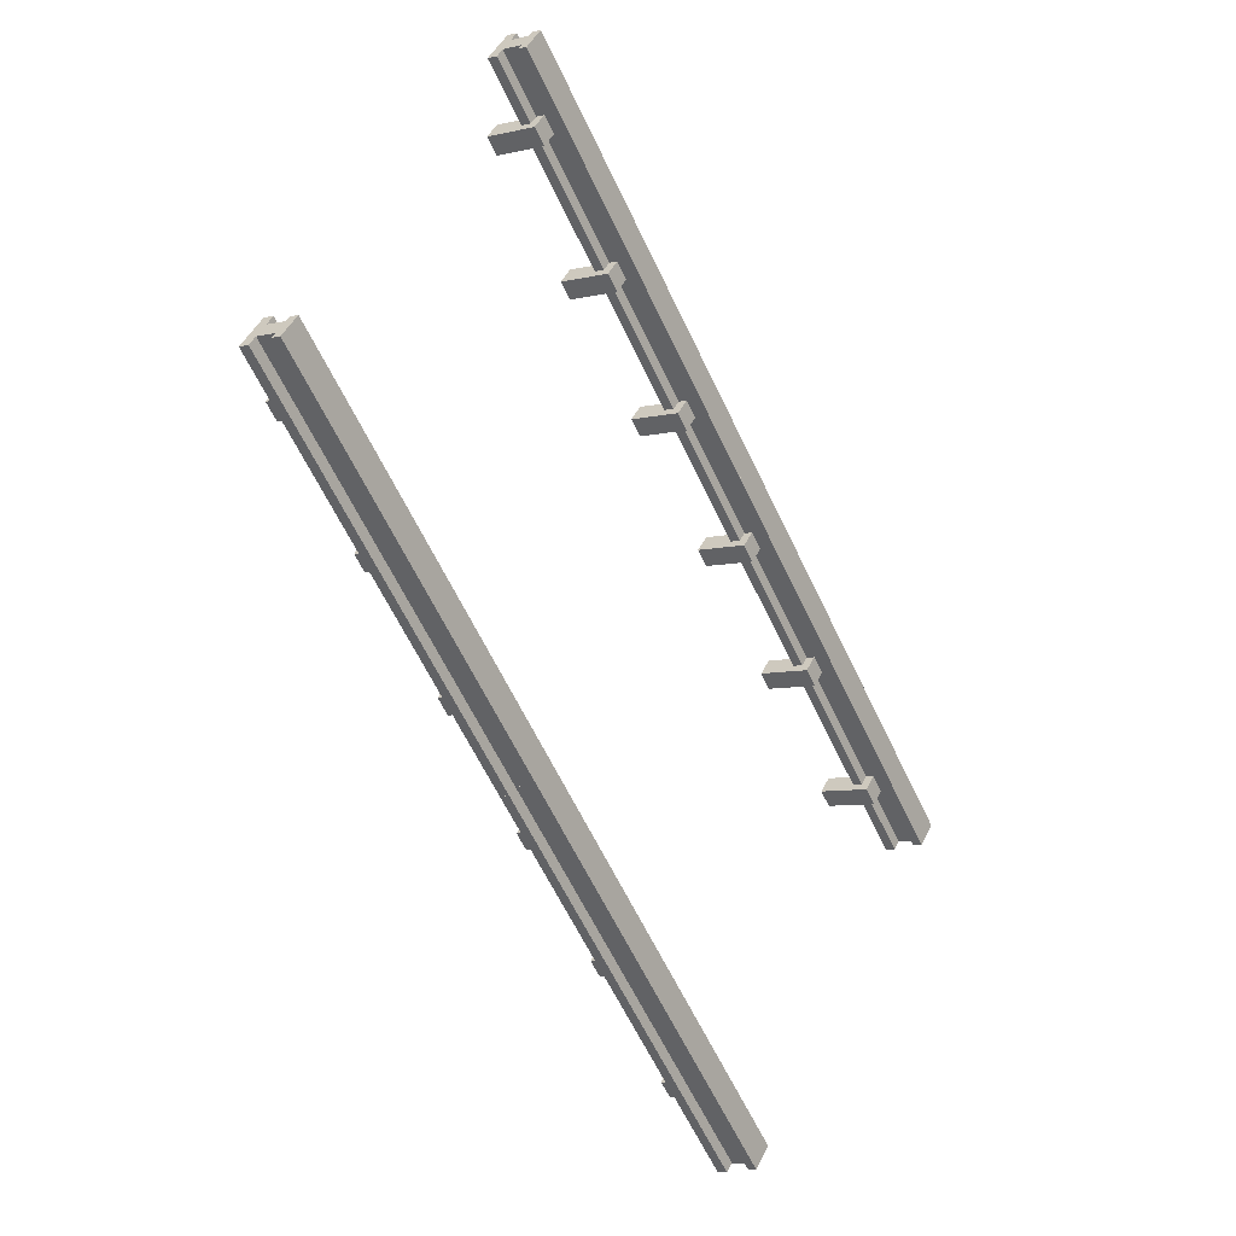
<metadata>
{"format":"obj","ext":"obj","renderer":"f3d","projection":"perspective","resolution":1024,"background":"white","views":[{"elev":-7.0,"azim":125.7,"up":"+Z"}]}
</metadata>
<code>
o track_normal
v 0.4082 0.07158 -0.07647
v 0.3841 0.0858 -0.05233
v 0.3841 0.07158 -0.05233
v 0.3909 0.07158 -0.05914
v 0.415 0.07158 -0.08328
v 0.415 0.0858 -0.08328
v 0.3783 0.0258 -0.04659
v 0.4208 0.0258 -0.08902
v 0.4208 0.04129 -0.08902
v 0.4082 0.04129 -0.07647
v 0.3909 0.04129 -0.05914
v 0.3783 0.04129 -0.04659
v 0.2541 0.0258 -0.2557
v 0.2541 0.04129 -0.2557
v 0.2242 0.04129 -0.2258
v 0.2415 0.04129 -0.2432
v 0.2116 0.0258 -0.2133
v 0.2116 0.04129 -0.2133
v 0.2483 0.07158 -0.25
v 0.2415 0.07158 -0.2432
v 0.2415 0.07158 -0.2432
v 0.2483 0.07158 -0.25
v 0.2483 0.0858 -0.25
v 0.2174 0.0858 -0.219
v 0.2242 0.07158 -0.2258
v 0.2174 0.07158 -0.219
v -0.05233 0.07158 0.3841
v -0.05233 0.0858 0.3841
v -0.07647 0.07158 0.4082
v -0.05914 0.07158 0.3909
v -0.08328 0.0858 0.415
v -0.08328 0.07158 0.415
v -0.08902 0.04129 0.4208
v -0.08902 0.0258 0.4208
v -0.05914 0.04129 0.3909
v -0.07647 0.04129 0.4082
v -0.04659 0.0258 0.3783
v -0.04659 0.04129 0.3783
v -0.2133 0.0258 0.2116
v -0.2557 0.0258 0.2541
v -0.2258 0.04129 0.2242
v -0.2133 0.04129 0.2116
v -0.2557 0.04129 0.2541
v -0.2432 0.04129 0.2415
v -0.2432 0.07158 0.2415
v -0.2258 0.07158 0.2242
v -0.219 0.0858 0.2174
v -0.25 0.0858 0.2483
v -0.219 0.07158 0.2174
v -0.25 0.07158 0.2483
v -0.1096 -0.02528 0.2975
v -0.1096 0.05472 0.2975
v -0.1308 0.05472 0.3187
v -0.1308 -0.02528 0.3187
v -0.1308 -0.02528 0.2763
v -0.1308 0.05472 0.2763
v -0.152 -0.02528 0.2975
v -0.152 0.05472 0.2975
v 0.3187 0.05472 -0.1308
v 0.2975 0.05472 -0.1096
v 0.2975 -0.02528 -0.1096
v 0.3187 -0.02528 -0.1308
v 0.2763 0.05472 -0.1308
v 0.2763 -0.02528 -0.1308
v 0.2975 0.05472 -0.152
v 0.2975 -0.02528 -0.152
v 0.2763 0.05472 -0.1308
v 0.2975 0.05472 -0.152
v 0.2483 0.0858 -0.25
v 0.2174 0.0858 -0.219
v -0.2258 0.07158 0.2242
v -0.219 0.07158 0.2174
v 0.3187 0.05472 -0.1308
v 0.2174 0.07158 -0.219
v 0.2242 0.07158 -0.2258
v 0.2415 0.04129 -0.2432
v 0.2116 0.04129 -0.2133
v 0.2116 0.0258 -0.2133
v 0.2242 0.04129 -0.2258
v -0.2432 0.07158 0.2415
v -0.219 0.0858 0.2174
v -0.25 0.0858 0.2483
v 0.2975 0.05472 -0.1096
v -0.2557 0.0258 0.2541
v -0.08902 0.0258 0.4208
v -0.08902 0.04129 0.4208
v -0.2557 0.04129 0.2541
v -0.25 0.07158 0.2483
v -0.04659 0.04129 0.3783
v -0.2133 0.04129 0.2116
v 0.3841 0.07158 -0.05233
v -0.07647 0.04129 0.4082
v -0.2133 0.0258 0.2116
v -0.1096 0.05472 0.2975
v -0.1308 0.05472 0.2763
v 0.3783 0.04129 -0.04659
v -0.05233 0.0858 0.3841
v 0.5506 0.0858 0.1142
v 0.5506 0.07158 0.1142
v 0.5506 0.07158 0.1142
v 0.5506 0.0858 0.1142
v 0.5748 0.07158 0.09008
v 0.5575 0.07158 0.1074
v 0.5816 0.07158 0.08327
v 0.5816 0.0858 0.08327
v 0.5449 0.0258 0.12
v 0.5873 0.0258 0.07754
v 0.5873 0.04129 0.07754
v 0.5748 0.04129 0.09008
v 0.5575 0.04129 0.1074
v 0.5449 0.04129 0.12
v 0.4206 0.0258 -0.08917
v 0.4206 0.04129 -0.08917
v 0.3907 0.04129 -0.05929
v 0.4081 0.04129 -0.07662
v 0.3782 0.0258 -0.04675
v 0.3782 0.04129 -0.04675
v 0.4081 0.07158 -0.07662
v 0.3907 0.07158 -0.05929
v 0.3839 0.07158 -0.05248
v 0.3839 0.0858 -0.05248
v 0.4149 0.0858 -0.08344
v 0.4149 0.07158 -0.08344
v 0.1142 0.07158 0.5506
v 0.1142 0.0858 0.5506
v 0.09008 0.07158 0.5748
v 0.1074 0.07158 0.5575
v 0.08327 0.0858 0.5816
v 0.08327 0.07158 0.5816
v 0.07754 0.04129 0.5873
v 0.07754 0.0258 0.5873
v 0.1074 0.04129 0.5575
v 0.09008 0.04129 0.5748
v 0.12 0.0258 0.5449
v 0.12 0.04129 0.5449
v -0.08917 0.0258 0.4206
v -0.08917 0.04129 0.4206
v -0.04675 0.0258 0.3782
v -0.05929 0.04129 0.3907
v -0.04675 0.04129 0.3782
v -0.07662 0.04129 0.4081
v -0.08344 0.07158 0.4149
v -0.08344 0.0858 0.4149
v -0.05929 0.07158 0.3907
v -0.07662 0.07158 0.4081
v -0.05248 0.0858 0.3839
v -0.05248 0.07158 0.3839
v 0.05698 -0.02528 0.4641
v 0.05698 0.05472 0.4641
v 0.03576 0.05472 0.4853
v 0.03576 -0.02528 0.4853
v 0.03576 -0.02528 0.4429
v 0.03576 0.05472 0.4429
v 0.01455 -0.02528 0.4641
v 0.01455 0.05472 0.4641
v 0.4853 0.05472 0.03576
v 0.4641 0.05472 0.05698
v 0.4641 -0.02528 0.05698
v 0.4853 -0.02528 0.03576
v 0.4429 0.05472 0.03576
v 0.4429 -0.02528 0.03576
v 0.4641 0.05472 0.01455
v 0.4641 -0.02528 0.01455
v 0.4149 0.0858 -0.08344
v 0.5816 0.0858 0.08327
v 0.05698 0.05472 0.4641
v 0.03576 0.05472 0.4429
v 0.5449 0.0258 0.12
v 0.3782 0.0258 -0.04675
v 0.3839 0.0858 -0.05248
v 0.4641 0.05472 0.01455
v 0.4429 0.05472 0.03576
v 0.4641 0.05472 0.05698
v 0.4853 0.05472 0.03576
v 0.08327 0.0858 0.5816
v -0.08344 0.0858 0.4149
v 0.1142 0.0858 0.5506
v 0.5449 0.04129 0.12
v 0.07754 0.0258 0.5873
v 0.07754 0.04129 0.5873
v -0.08917 0.0258 0.4206
v 0.2436 0.0258 0.7534
v 0.286 0.0258 0.7109
v 0.286 0.0258 0.7109
v 0.2436 0.0258 0.7534
v 0.2561 0.04129 0.7408
v 0.2436 0.04129 0.7534
v 0.2436 0.04129 0.7534
v 0.2561 0.04129 0.7408
v 0.2493 0.0858 0.7476
v 0.2493 0.07158 0.7476
v 0.2493 0.07158 0.7476
v 0.2493 0.0858 0.7476
v 0.7408 0.07158 0.2561
v 0.7167 0.0858 0.2803
v 0.7167 0.07158 0.2803
v 0.7235 0.07158 0.2734
v 0.7476 0.07158 0.2493
v 0.7476 0.0858 0.2493
v 0.7109 0.0258 0.286
v 0.7534 0.0258 0.2436
v 0.7534 0.04129 0.2436
v 0.7408 0.04129 0.2561
v 0.7235 0.04129 0.2734
v 0.7109 0.04129 0.286
v 0.5866 0.0258 0.07685
v 0.5866 0.04129 0.07685
v 0.5568 0.04129 0.1067
v 0.5741 0.04129 0.0894
v 0.5442 0.0258 0.1193
v 0.5442 0.04129 0.1193
v 0.5741 0.07158 0.0894
v 0.5568 0.07158 0.1067
v 0.55 0.07158 0.1135
v 0.55 0.0858 0.1135
v 0.5809 0.0858 0.08259
v 0.5809 0.07158 0.08259
v 0.2803 0.07158 0.7167
v 0.2803 0.0858 0.7167
v 0.2561 0.07158 0.7408
v 0.2734 0.07158 0.7235
v 0.2734 0.04129 0.7235
v 0.286 0.04129 0.7109
v 0.07685 0.0258 0.5866
v 0.07685 0.04129 0.5866
v 0.1193 0.0258 0.5442
v 0.1067 0.04129 0.5568
v 0.1193 0.04129 0.5442
v 0.0894 0.04129 0.5741
v 0.08259 0.07158 0.5809
v 0.08259 0.0858 0.5809
v 0.1067 0.07158 0.5568
v 0.0894 0.07158 0.5741
v 0.1135 0.0858 0.55
v 0.1135 0.07158 0.55
v 0.223 -0.02528 0.6301
v 0.223 0.05472 0.6301
v 0.2018 0.05472 0.6513
v 0.2018 -0.02528 0.6513
v 0.2018 -0.02528 0.6089
v 0.2018 0.05472 0.6089
v 0.1806 -0.02528 0.6301
v 0.1806 0.05472 0.6301
v 0.6513 0.05472 0.2018
v 0.6301 0.05472 0.223
v 0.6301 -0.02528 0.223
v 0.6513 -0.02528 0.2018
v 0.6089 0.05472 0.2018
v 0.6089 -0.02528 0.2018
v 0.6301 0.05472 0.1806
v 0.6301 -0.02528 0.1806
v 0.7109 0.0258 0.286
v 0.7109 0.04129 0.286
v 0.2803 0.0858 0.7167
v 0.6089 0.05472 0.2018
v 0.6301 0.05472 0.1806
v 0.6513 0.05472 0.2018
v 0.6301 0.05472 0.223
v 0.286 0.04129 0.7109
v 0.5442 0.0258 0.1193
v 0.08259 0.07158 0.5809
v 0.223 0.05472 0.6301
v 0.2018 0.05472 0.6089
v 0.1135 0.0858 0.55
v 0.7167 0.0858 0.2803
v 0.7476 0.0858 0.2493
v 1.056 0.04129 0.606
v 1.044 0.04129 0.6186
v 1.044 0.04129 0.6186
v 1.056 0.04129 0.606
v 0.7811 0.07158 1.217
v 0.7811 0.0858 1.217
v 0.7811 0.0858 1.217
v 0.7811 0.07158 1.217
v 1.254 0.0258 0.7444
v 1.254 0.04129 0.7444
v 1.254 0.04129 0.7444
v 1.254 0.0258 0.7444
v 1.108 0.05472 0.7011
v 1.129 0.05472 0.7223
v 1.129 0.05472 0.7223
v 1.108 0.05472 0.7011
v 1.212 0.0258 0.7868
v 1.212 0.0258 0.7868
v 1.248 0.07158 0.7501
v 1.248 0.0858 0.7501
v 1.248 0.0858 0.7501
v 1.248 0.07158 0.7501
v 1.086 0.0258 0.5762
v 1.086 0.04129 0.5762
v 1.073 0.04129 0.5887
v 1.044 0.0258 0.6186
v 1.073 0.07158 0.5887
v 1.056 0.07158 0.606
v 1.049 0.07158 0.6128
v 1.049 0.0858 0.6128
v 1.08 0.0858 0.5819
v 1.08 0.07158 0.5819
v 1.242 0.07158 0.7569
v 1.242 0.07158 0.7569
v 1.224 0.07158 0.7742
v 1.224 0.04129 0.7742
v 1.151 0.05472 0.7011
v 1.151 0.05472 0.7011
v 1.217 0.07158 0.7811
v 1.242 0.04129 0.7569
v 0.7868 0.04129 1.212
v 0.7742 0.04129 1.224
v 0.7742 0.04129 1.224
v 0.7868 0.04129 1.212
v 1.049 0.07158 0.6128
v 1.049 0.0858 0.6128
v 0.6128 0.0858 1.049
v 0.6128 0.0858 1.049
v 0.6186 0.0258 1.044
v 0.5762 0.0258 1.086
v 0.606 0.04129 1.056
v 0.6186 0.04129 1.044
v 0.5762 0.04129 1.086
v 0.5887 0.04129 1.073
v 0.5819 0.07158 1.08
v 0.5819 0.0858 1.08
v 0.606 0.07158 1.056
v 0.5887 0.07158 1.073
v 0.6128 0.07158 1.049
v 0.7501 0.0858 1.248
v 0.7742 0.07158 1.224
v 0.7569 0.04129 1.242
v 0.7569 0.07158 1.242
v 0.7501 0.07158 1.248
v 0.7223 -0.02528 1.129
v 0.7223 0.05472 1.129
v 0.7011 0.05472 1.151
v 0.7011 -0.02528 1.151
v 0.7011 -0.02528 1.108
v 0.7011 0.05472 1.108
v 0.6799 -0.02528 1.129
v 0.6799 0.05472 1.129
v 1.129 -0.02528 0.7223
v 1.151 -0.02528 0.7011
v 1.108 -0.02528 0.7011
v 1.129 0.05472 0.6799
v 1.129 -0.02528 0.6799
v 1.242 0.04129 0.7569
v 1.217 0.0858 0.7811
v 1.217 0.07158 0.7811
v 1.224 0.07158 0.7742
v 1.224 0.04129 0.7742
v 1.212 0.04129 0.7868
v 1.044 0.0258 0.6186
v 1.08 0.0858 0.5819
v 0.7569 0.07158 1.242
v 0.7742 0.07158 1.224
v 0.7501 0.0858 1.248
v 0.7501 0.07158 1.248
v 0.7444 0.04129 1.254
v 0.7444 0.0258 1.254
v 0.7569 0.04129 1.242
v 0.7868 0.0258 1.212
v 0.5762 0.0258 1.086
v 0.5762 0.04129 1.086
v 0.6186 0.0258 1.044
v 0.6186 0.04129 1.044
v 0.5887 0.04129 1.073
v 1.129 0.05472 0.6799
v 0.5819 0.07158 1.08
v 0.7223 0.05472 1.129
v 0.7011 0.05472 1.108
v 0.4159 0.07158 0.9142
v 0.4159 0.0858 0.9142
v 0.4159 0.0858 0.9142
v 0.4159 0.07158 0.9142
v 0.8775 0.0258 0.4526
v 1.044 0.0258 0.6193
v 1.044 0.0258 0.6193
v 0.8775 0.0258 0.4526
v 0.4101 0.0258 0.9199
v 0.5768 0.0258 1.087
v 0.5768 0.0258 1.087
v 0.4101 0.0258 0.9199
v 0.5768 0.04129 1.087
v 0.5768 0.04129 1.087
v 1.074 0.07158 0.5894
v 1.05 0.0858 0.6135
v 1.05 0.07158 0.6135
v 1.057 0.07158 0.6067
v 1.081 0.07158 0.5826
v 1.081 0.0858 0.5826
v 1.087 0.0258 0.5768
v 1.087 0.04129 0.5768
v 1.074 0.04129 0.5894
v 1.057 0.04129 0.6067
v 1.044 0.04129 0.6193
v 0.9199 0.0258 0.4101
v 0.9199 0.04129 0.4101
v 0.89 0.04129 0.44
v 0.9074 0.04129 0.4227
v 0.8775 0.04129 0.4526
v 0.9074 0.07158 0.4227
v 0.89 0.07158 0.44
v 0.8832 0.07158 0.4468
v 0.8832 0.0858 0.4468
v 0.9142 0.0858 0.4159
v 0.9142 0.07158 0.4159
v 0.6135 0.07158 1.05
v 0.6135 0.0858 1.05
v 0.5894 0.07158 1.074
v 0.6067 0.07158 1.057
v 0.5826 0.0858 1.081
v 0.5826 0.07158 1.081
v 0.6067 0.04129 1.057
v 0.5894 0.04129 1.074
v 0.6193 0.0258 1.044
v 0.6193 0.04129 1.044
v 0.4101 0.04129 0.9199
v 0.4526 0.0258 0.8775
v 0.44 0.04129 0.89
v 0.4526 0.04129 0.8775
v 0.4227 0.04129 0.9074
v 0.44 0.07158 0.89
v 0.4227 0.07158 0.9074
v 0.4468 0.0858 0.8832
v 0.4468 0.07158 0.8832
v 0.5563 -0.02528 0.9634
v 0.5563 0.05472 0.9634
v 0.5351 0.05472 0.9846
v 0.5351 -0.02528 0.9846
v 0.5351 -0.02528 0.9422
v 0.5351 0.05472 0.9422
v 0.5139 -0.02528 0.9634
v 0.5139 0.05472 0.9634
v 0.9846 0.05472 0.5351
v 0.9634 0.05472 0.5563
v 0.9634 -0.02528 0.5563
v 0.9846 -0.02528 0.5351
v 0.9422 0.05472 0.5351
v 0.9422 -0.02528 0.5351
v 0.9634 0.05472 0.5139
v 0.9634 -0.02528 0.5139
v 0.6135 0.0858 1.05
v 0.5826 0.0858 1.081
v 0.4468 0.0858 0.8832
v 0.4468 0.07158 0.8832
v 0.6135 0.07158 1.05
v 0.9634 0.05472 0.5139
v 0.9422 0.05472 0.5351
v 0.9634 0.05472 0.5563
v 0.9846 0.05472 0.5351
v 0.5563 0.05472 0.9634
v 0.5351 0.05472 0.9422
v 0.89 0.04129 0.44
v 0.8775 0.04129 0.4526
v 0.9142 0.07158 0.4159
v 1.081 0.07158 0.5826
v 0.9142 0.0858 0.4159
v 0.8832 0.0858 0.4468
v 0.818 0.05472 0.3685
v 0.7968 0.05472 0.3473
v 0.7968 0.05472 0.3473
v 0.818 0.05472 0.3685
v 0.7235 0.04129 0.2735
v 0.8902 0.04129 0.4402
v 0.8902 0.04129 0.4402
v 0.7235 0.04129 0.2735
v 0.7756 0.05472 0.3685
v 0.7968 0.05472 0.3897
v 0.7968 0.05472 0.3897
v 0.7756 0.05472 0.3685
v 0.9075 0.07158 0.4228
v 0.8834 0.0858 0.447
v 0.8834 0.07158 0.447
v 0.8902 0.07158 0.4402
v 0.9143 0.07158 0.416
v 0.9143 0.0858 0.416
v 0.8776 0.0258 0.4527
v 0.9201 0.0258 0.4103
v 0.9201 0.04129 0.4103
v 0.9075 0.04129 0.4228
v 0.8776 0.04129 0.4527
v 0.7534 0.0258 0.2436
v 0.7534 0.04129 0.2436
v 0.7408 0.04129 0.2561
v 0.7109 0.0258 0.286
v 0.7109 0.04129 0.286
v 0.7408 0.07158 0.2561
v 0.7235 0.07158 0.2735
v 0.7167 0.07158 0.2803
v 0.7167 0.0858 0.2803
v 0.7476 0.0858 0.2493
v 0.7476 0.07158 0.2493
v 0.447 0.07158 0.8834
v 0.447 0.0858 0.8834
v 0.4228 0.07158 0.9075
v 0.4402 0.07158 0.8902
v 0.416 0.0858 0.9143
v 0.416 0.07158 0.9143
v 0.4103 0.04129 0.9201
v 0.4103 0.0258 0.9201
v 0.4402 0.04129 0.8902
v 0.4228 0.04129 0.9075
v 0.4527 0.0258 0.8776
v 0.4527 0.04129 0.8776
v 0.2436 0.0258 0.7534
v 0.2436 0.04129 0.7534
v 0.286 0.0258 0.7109
v 0.2735 0.04129 0.7235
v 0.286 0.04129 0.7109
v 0.2561 0.04129 0.7408
v 0.2493 0.07158 0.7476
v 0.2493 0.0858 0.7476
v 0.2735 0.07158 0.7235
v 0.2561 0.07158 0.7408
v 0.2803 0.0858 0.7167
v 0.2803 0.07158 0.7167
v 0.3897 -0.02528 0.7968
v 0.3897 0.05472 0.7968
v 0.3685 0.05472 0.818
v 0.3685 -0.02528 0.818
v 0.3685 -0.02528 0.7756
v 0.3685 0.05472 0.7756
v 0.3473 -0.02528 0.7968
v 0.3473 0.05472 0.7968
v 0.7968 -0.02528 0.3897
v 0.818 -0.02528 0.3685
v 0.7756 -0.02528 0.3685
v 0.7968 -0.02528 0.3473
v 0.8834 0.07158 0.447
v 0.7167 0.07158 0.2803
v 0.4103 0.04129 0.9201
v 0.4228 0.04129 0.9075
v 0.3897 0.05472 0.7968
v 0.3685 0.05472 0.7756
v 0.5568 0.04129 0.1067
v 1.05 0.07158 0.6135
v 0.4527 0.0258 0.8776
v 0.4526 0.04129 0.8775
v 0.447 0.0858 0.8834
f 1 2 3 4
f 2 1 5 6
f 7 8 9 10
f 10 11 12 7
f 4 11 10 1
f 9 8 13 14
f 15 16 14 13
f 13 17 18 15
f 19 20 21 22
f 18 17 7 12
f 23 24 2 6
f 13 8 7 17
f 4 25 15 11
f 2 24 26 3
f 25 4 3 26
f 18 12 11 15
f 20 1 10 16
f 23 6 5 19
f 19 5 1 20
f 16 10 9 14
f 27 28 29 30
f 31 32 29 28
f 33 34 35 36
f 37 38 35 34
f 35 30 29 36
f 39 40 41 42
f 43 44 41 40
f 45 46 41 44
f 37 39 42 38
f 28 47 48 31
f 37 34 40 39
f 41 46 30 35
f 49 47 28 27
f 27 30 46 49
f 35 38 42 41
f 36 29 45 44
f 32 31 48 50
f 29 32 50 45
f 33 36 44 43
f 51 52 53 54
f 55 56 52 51
f 57 58 56 55
f 54 53 58 57
f 52 56 58 53
f 59 60 61 62
f 60 63 64 61
f 63 65 66 64
f 65 59 62 66
f 65 63 67 68
f 23 19 22 69
f 24 23 69 70
f 49 46 71 72
f 59 65 68 73
f 25 26 74 75
f 20 16 76 21
f 17 18 77 78
f 16 15 79 76
f 46 45 80 71
f 15 25 75 79
f 18 15 79 77
f 48 47 81 82
f 63 60 83 67
f 21 75 74 70
f 70 69 22 21
f 76 79 75 21
f 84 85 86 87
f 88 82 71 80
f 81 72 71 82
f 68 67 83 73
f 34 33 86 85
f 42 38 89 90
f 26 3 91 74
f 36 33 86 92
f 40 34 85 84
f 43 40 84 87
f 39 40 84 93
f 42 39 93 90
f 50 48 82 88
f 56 52 94 95
f 47 49 72 81
f 45 50 88 80
f 33 43 87 86
f 12 18 77 96
f 28 47 81 97
f 26 24 70 74
f 60 59 73 83
f 98 99 100 101
f 102 98 99 103
f 98 102 104 105
f 106 107 108 109
f 109 110 111 106
f 103 110 109 102
f 108 107 112 113
f 114 115 113 112
f 112 116 117 114
f 118 119 120 121
f 121 122 123 118
f 115 114 119 118
f 117 116 106 111
f 112 107 106 116
f 103 119 114 110
f 98 121 120 99
f 119 103 99 120
f 117 111 110 114
f 118 102 109 115
f 122 105 104 123
f 123 104 102 118
f 115 109 108 113
f 124 125 126 127
f 128 129 126 125
f 130 131 132 133
f 134 135 132 131
f 132 127 126 133
f 136 131 130 137
f 138 136 139 140
f 137 141 139 136
f 142 143 144 145
f 146 147 144 143
f 145 144 139 141
f 134 138 140 135
f 125 146 143 128
f 134 131 136 138
f 139 144 127 132
f 147 146 125 124
f 124 127 144 147
f 132 135 140 139
f 133 126 145 141
f 129 128 143 142
f 126 129 142 145
f 130 133 141 137
f 148 149 150 151
f 152 153 149 148
f 154 155 153 152
f 151 150 155 154
f 149 153 155 150
f 156 157 158 159
f 157 160 161 158
f 160 162 163 161
f 162 156 159 163
f 105 122 164 165
f 153 149 166 167
f 116 106 168 169
f 164 170 101 165
f 171 172 173 174
f 157 156 174 173
f 98 105 165 101
f 160 157 173 172
f 143 128 175 176
f 156 162 171 174
f 122 121 170 164
f 162 160 172 171
f 125 128 175 177
f 111 106 168 178
f 121 98 101 170
f 130 131 179 180
f 136 131 179 181
f 182 183 184 185
f 186 187 188 189
f 187 182 185 188
f 190 191 192 193
f 194 195 196 197
f 195 194 198 199
f 200 201 202 203
f 203 204 205 200
f 197 204 203 194
f 202 201 206 207
f 208 209 207 206
f 206 210 211 208
f 212 213 214 215
f 215 216 217 212
f 209 208 213 212
f 211 210 200 205
f 216 215 195 199
f 206 201 200 210
f 197 213 208 204
f 195 215 214 196
f 213 197 196 214
f 211 205 204 208
f 212 194 203 209
f 216 199 198 217
f 217 198 194 212
f 209 203 202 207
f 218 219 220 221
f 190 191 220 219
f 187 182 222 186
f 183 223 222 182
f 222 221 220 186
f 224 182 187 225
f 226 224 227 228
f 225 229 227 224
f 230 231 232 233
f 234 235 232 231
f 233 232 227 229
f 183 226 228 223
f 219 234 231 190
f 183 182 224 226
f 227 232 221 222
f 235 234 219 218
f 218 221 232 235
f 222 223 228 227
f 186 220 233 229
f 191 190 231 230
f 220 191 230 233
f 187 186 229 225
f 236 237 238 239
f 240 241 237 236
f 242 243 241 240
f 239 238 243 242
f 237 241 243 238
f 244 245 246 247
f 245 248 249 246
f 248 250 251 249
f 250 244 247 251
f 205 200 252 253
f 219 190 193 254
f 250 248 255 256
f 244 250 256 257
f 256 255 258 257
f 183 223 259 184
f 210 200 252 260
f 230 191 192 261
f 241 237 262 263
f 219 234 264 254
f 245 244 257 258
f 199 195 265 266
f 248 245 258 255
f 267 268 269 270
f 271 272 273 274
f 275 276 277 278
f 279 280 281 282
f 283 275 278 284
f 285 286 287 288
f 276 275 289 290
f 267 291 290 289
f 289 292 268 267
f 293 294 295 296
f 296 297 298 293
f 291 267 294 293
f 299 285 288 300
f 289 275 283 292
f 301 294 267 302
f 280 303 304 281
f 294 301 305 295
f 293 299 306 291
f 297 286 285 298
f 298 285 299 293
f 291 306 276 290
f 307 308 309 310
f 296 295 311 312
f 272 313 314 273
f 315 316 317 318
f 319 320 317 316
f 321 322 323 324
f 313 325 323 322
f 324 323 317 320
f 272 313 322 326
f 317 323 327 308
f 325 313 272 271
f 271 327 323 325
f 308 307 318 317
f 328 329 324 320
f 330 326 322 321
f 329 330 321 324
f 331 332 333 334
f 335 336 332 331
f 337 338 336 335
f 334 333 338 337
f 332 336 338 333
f 303 280 339 340
f 280 279 341 339
f 279 342 343 341
f 342 303 340 343
f 306 299 300 344
f 300 345 346 347
f 345 300 288 287
f 284 278 277 344
f 344 348 349 284
f 347 348 344 300
f 269 350 284 349
f 351 312 345 287
f 345 312 311 346
f 269 349 348 270
f 274 273 352 353
f 354 355 352 273
f 356 357 309 358
f 359 310 309 357
f 309 353 352 358
f 360 357 356 361
f 359 362 363 310
f 359 357 360 362
f 356 358 364 361
f 365 282 281 304
f 328 320 364 358
f 268 292 350 269
f 302 267 270 348
f 301 302 348 347
f 303 342 365 304
f 297 296 312 351
f 342 279 282 365
f 330 329 352 355
f 327 271 274 353
f 272 326 354 273
f 326 330 355 354
f 276 306 344 277
f 318 307 310 363
f 305 301 347 346
f 295 305 346 311
f 329 328 358 352
f 319 316 360 361
f 308 327 353 309
f 316 315 362 360
f 292 283 284 350
f 315 318 363 362
f 320 319 361 364
f 321 330 355 366
f 336 332 367 368
f 286 297 351 287
f 369 370 371 372
f 373 374 375 376
f 377 378 379 380
f 381 378 379 382
f 383 384 385 386
f 384 383 387 388
f 374 389 390 391
f 391 392 393 374
f 386 392 391 383
f 390 389 394 395
f 396 397 395 394
f 394 373 398 396
f 399 400 401 402
f 402 403 404 399
f 397 396 400 399
f 398 373 374 393
f 403 402 384 388
f 394 389 374 373
f 386 400 396 392
f 384 402 401 385
f 400 386 385 401
f 398 393 392 396
f 399 383 391 397
f 403 388 387 404
f 404 387 383 399
f 397 391 390 395
f 405 406 407 408
f 409 410 407 406
f 381 378 411 412
f 413 414 411 378
f 411 408 407 412
f 377 378 381 415
f 416 377 417 418
f 415 419 417 377
f 369 370 420 421
f 422 423 420 370
f 421 420 417 419
f 413 416 418 414
f 413 378 377 416
f 417 420 408 411
f 405 408 420 423
f 411 414 418 417
f 412 407 421 419
f 410 409 370 369
f 407 410 369 421
f 381 412 419 415
f 424 425 426 427
f 428 429 425 424
f 430 431 429 428
f 427 426 431 430
f 425 429 431 426
f 432 433 434 435
f 433 436 437 434
f 436 438 439 437
f 438 432 435 439
f 409 406 440 441
f 440 442 371 441
f 443 442 440 444
f 445 446 447 448
f 429 425 449 450
f 423 422 442 443
f 405 423 443 444
f 433 432 448 447
f 436 433 447 446
f 370 409 441 371
f 406 405 444 440
f 422 370 371 442
f 398 396 451 452
f 373 398 452 376
f 387 404 453 454
f 432 438 445 448
f 402 403 455 456
f 403 404 453 455
f 438 436 446 445
f 457 458 459 460
f 461 462 463 464
f 465 466 467 468
f 469 470 471 472
f 470 469 473 474
f 475 476 477 478
f 478 462 479 475
f 472 462 478 469
f 477 476 480 481
f 461 482 481 480
f 480 483 484 461
f 485 486 487 488
f 488 489 490 485
f 482 461 486 485
f 484 483 475 479
f 489 488 470 474
f 480 476 475 483
f 472 486 461 462
f 470 488 487 471
f 486 472 471 487
f 484 479 462 461
f 485 469 478 482
f 489 474 473 490
f 490 473 469 485
f 482 478 477 481
f 491 492 493 494
f 495 496 493 492
f 497 498 499 500
f 501 502 499 498
f 499 494 493 500
f 503 498 497 504
f 505 503 506 507
f 504 508 506 503
f 509 510 511 512
f 513 514 511 510
f 512 511 506 508
f 501 505 507 502
f 492 513 510 495
f 501 498 503 505
f 506 511 494 499
f 514 513 492 491
f 491 494 511 514
f 499 502 507 506
f 500 493 512 508
f 496 495 510 509
f 493 496 509 512
f 497 500 508 504
f 515 516 517 518
f 519 520 516 515
f 521 522 520 519
f 518 517 522 521
f 516 520 522 517
f 457 466 523 524
f 466 465 525 523
f 465 458 526 525
f 458 457 524 526
f 466 457 460 467
f 459 468 467 460
f 458 465 468 459
f 487 471 527 528
f 500 497 529 530
f 520 516 531 532
l 385 534
l 418 536
l 501 535
l 208 533
l 492 537

</code>
